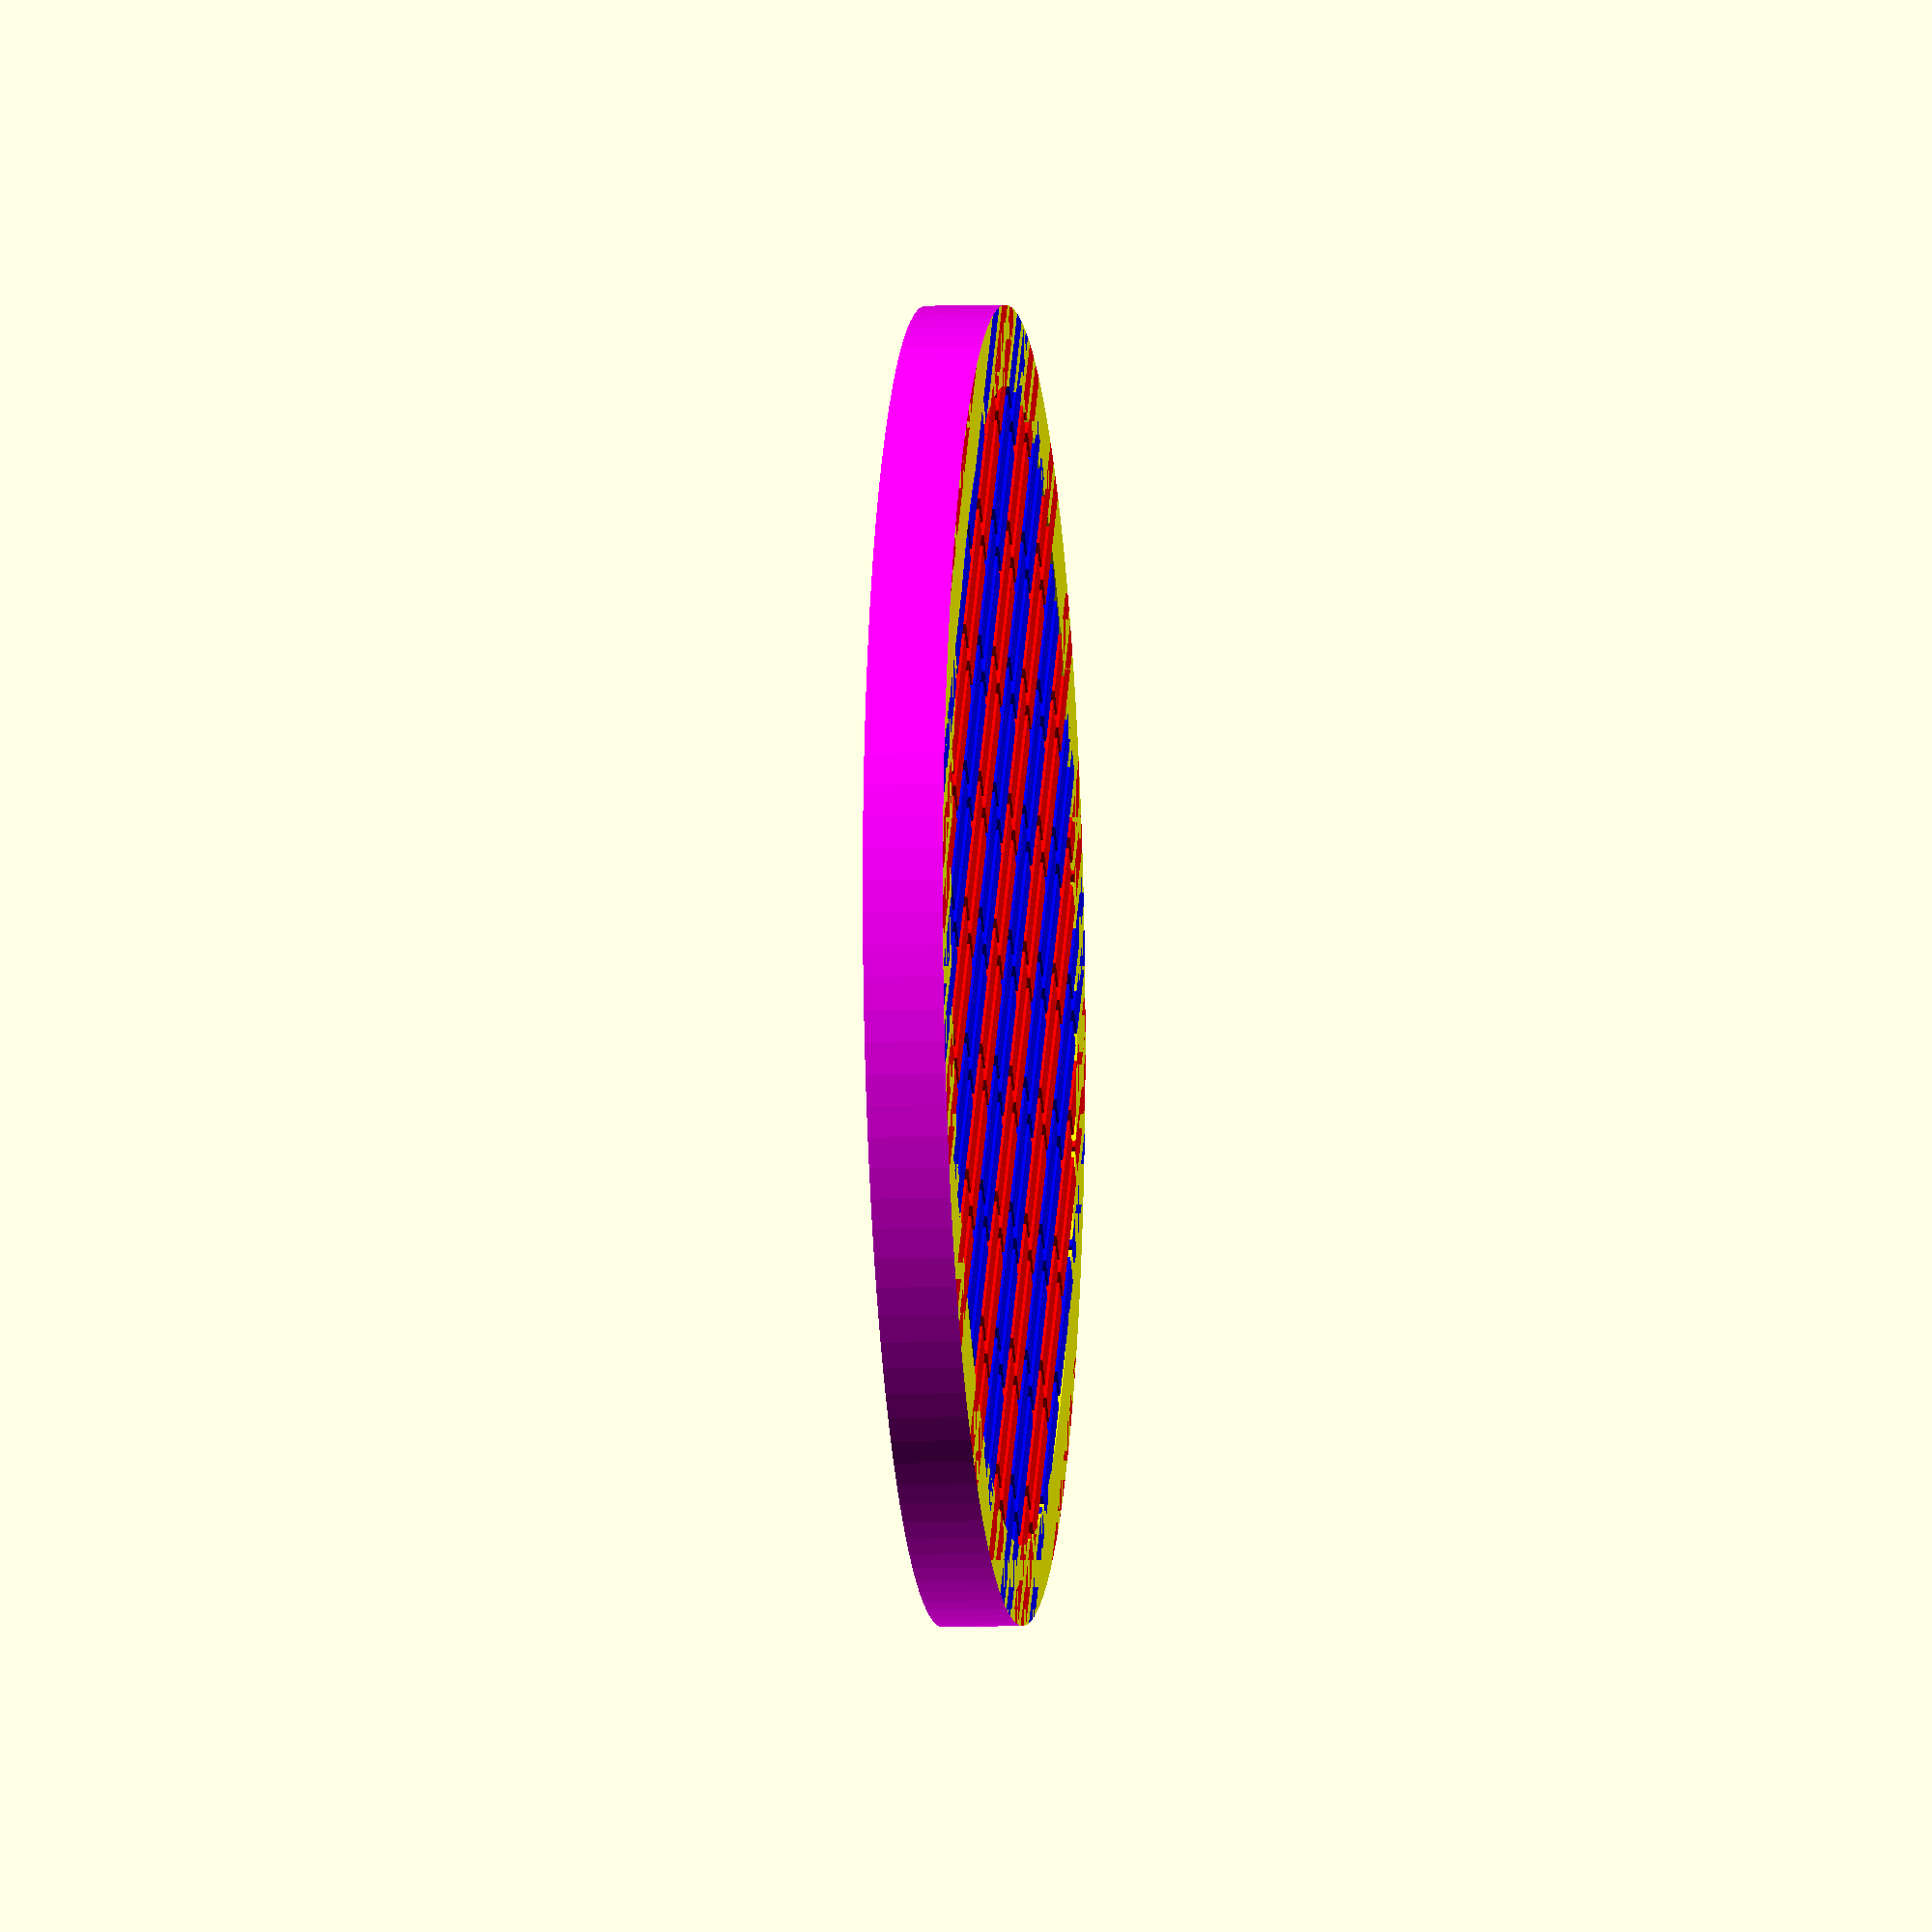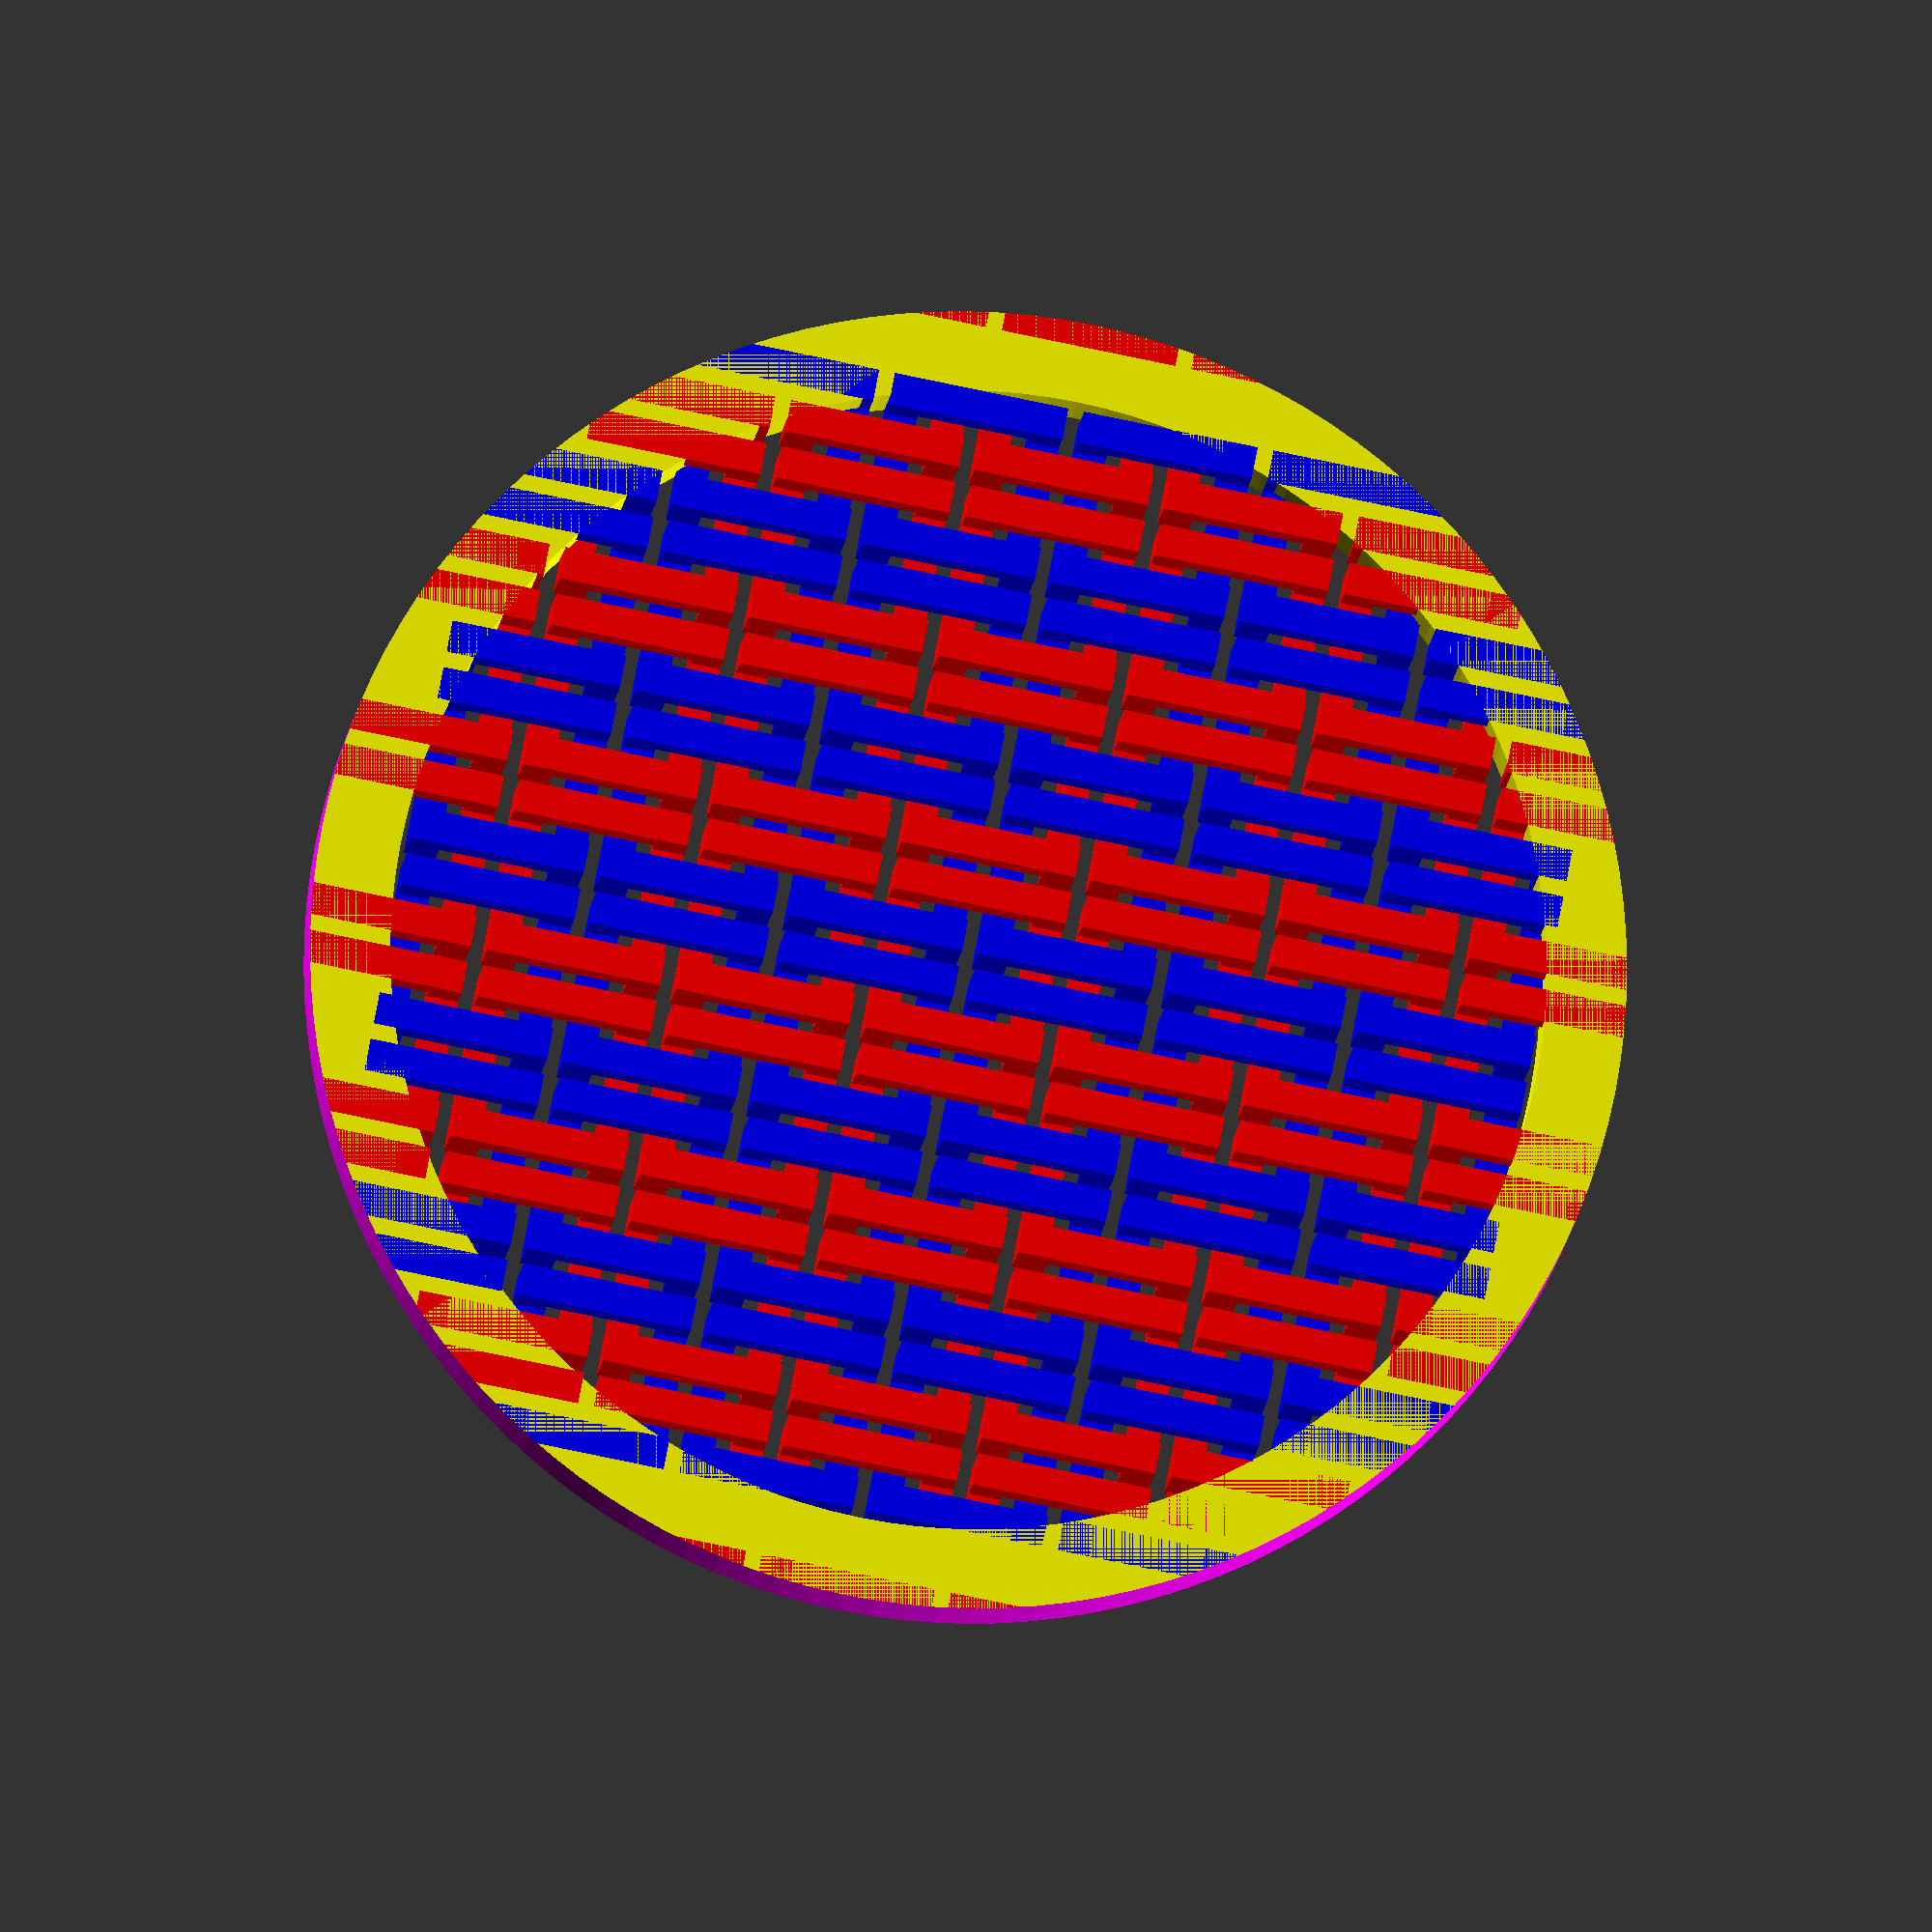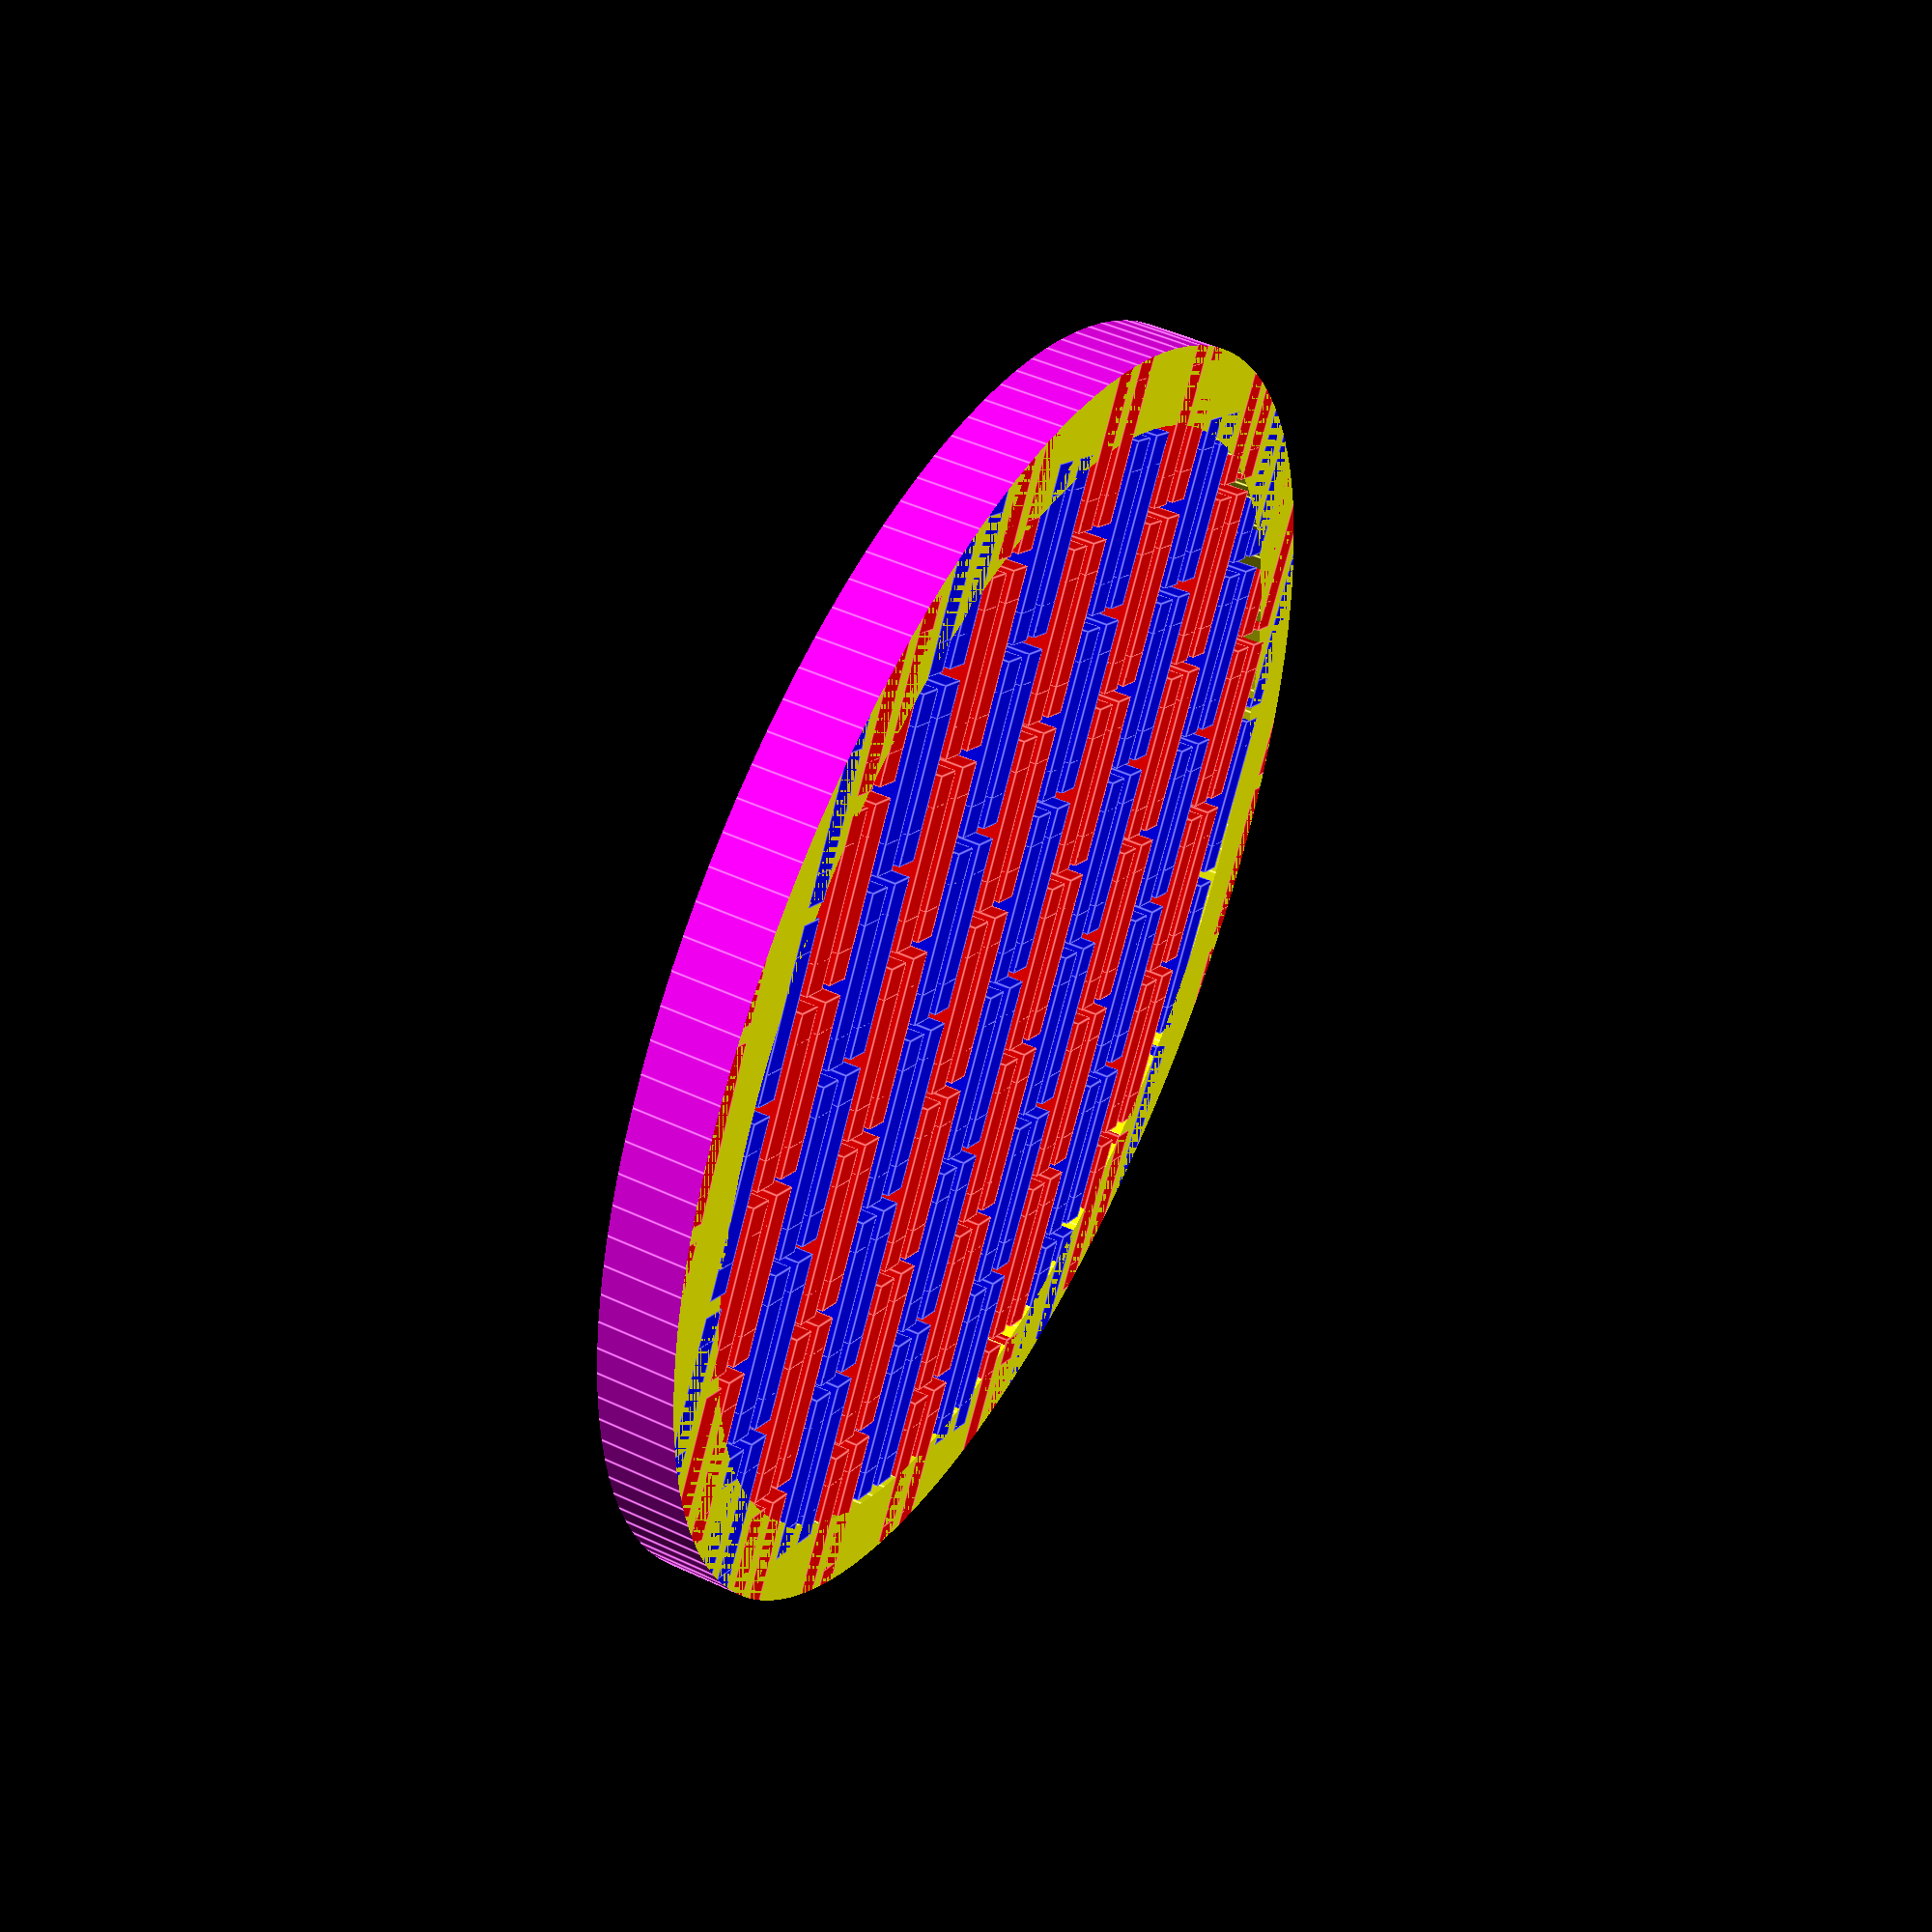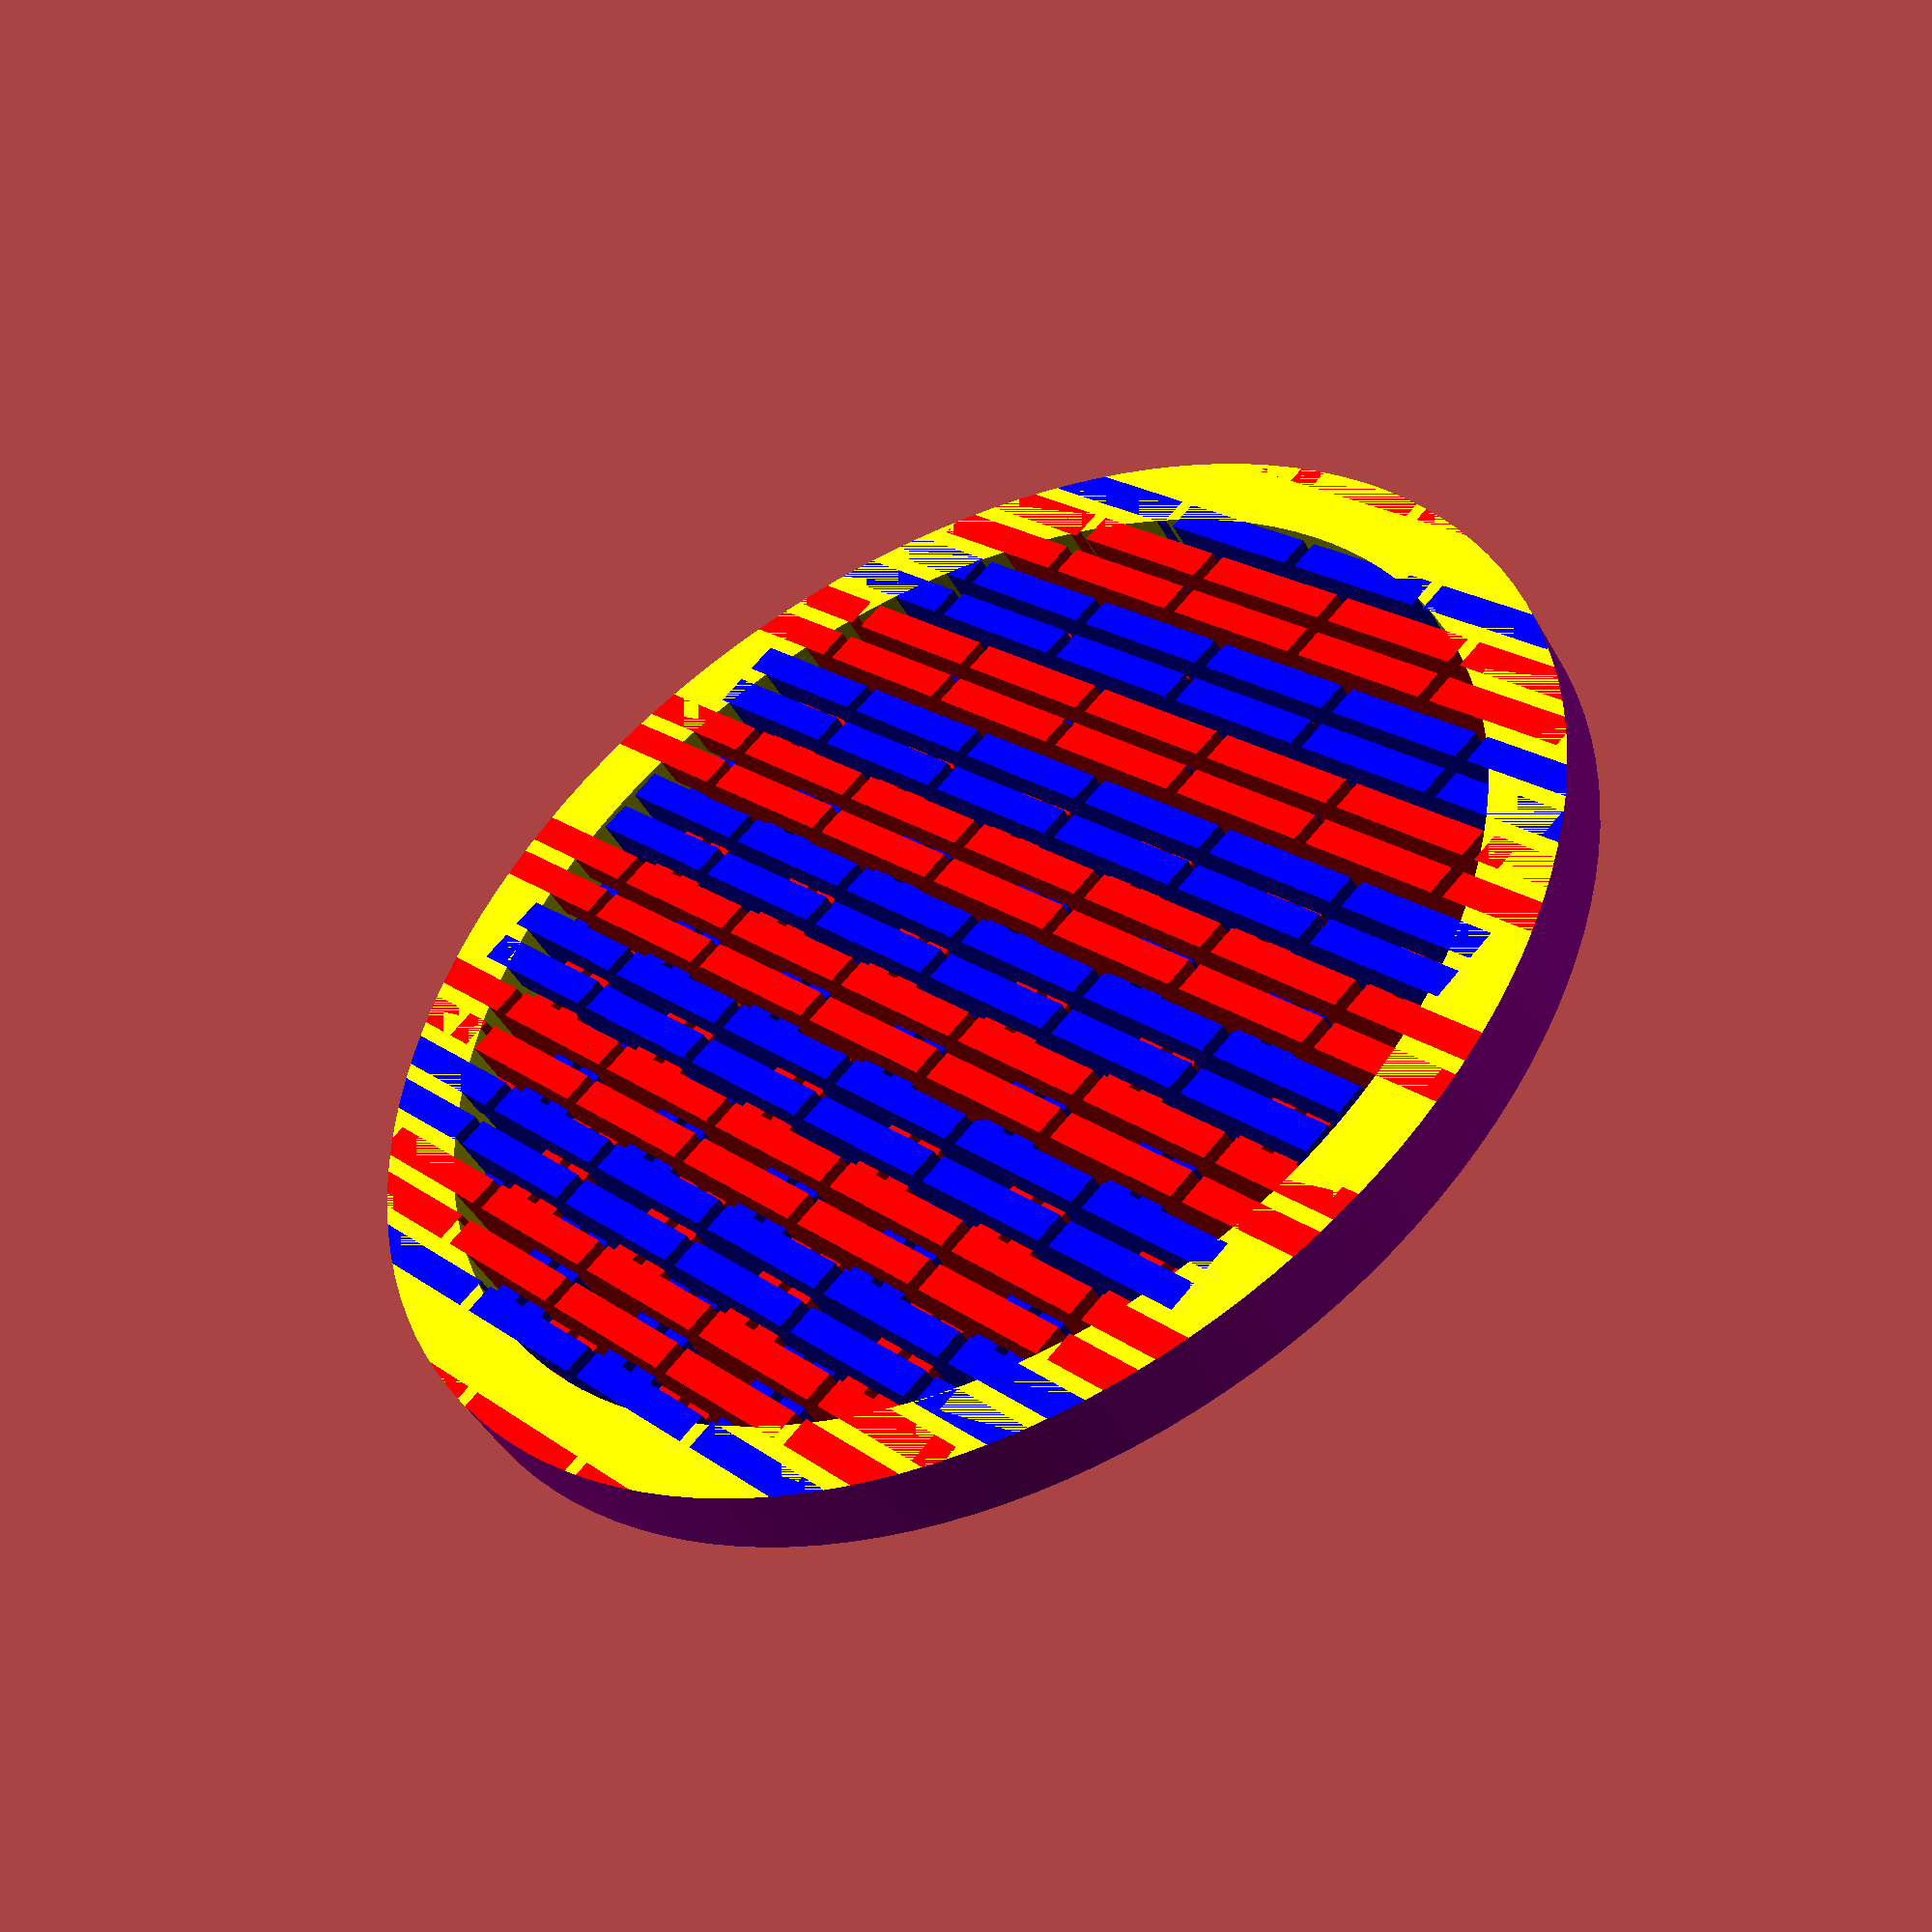
<openscad>
$fn = 128;

module link(width, margin) {
    total_length = 4*width+3*margin;
    total_height = 2*width+margin;
    shift_length = 3*width+3*margin;
    shift_height = width+margin;
    union() {
        for (yy=[0,shift_length])
        translate([0,yy,0]) cube([total_length, width, width]);
        
        for (xx=[0,shift_length]) 
        translate([xx,0,shift_height]) cube([width, total_length, width]);
        
        for (xx=[0,shift_length]) for (yy=[0,shift_length])
        translate([xx,yy,0]) cube([width, width, total_height]);
    }
}

module links_grid(width, margin, nn) {
    foo = 4*width+4*margin;
    bar = 2*width+1.5*margin;
    translate([-bar,-bar,0])
    color([1,0,0]) for (ii=[-nn:nn]) for (jj=[-nn:nn])
    {
        translate([foo*ii,foo*jj,0])
        link(width, margin);
    }
    translate([.5*margin,.5*margin,0])
    color([0,0,1]) for (ii=[-nn:nn-1]) for (jj=[-nn:nn-1])
    {
        translate([foo*ii,foo*jj,0])
        link(width, margin);
    }
}

module round_grid(width, margin, nn, ring) {
    radius = nn*4*(width+margin);
    radius_ = radius+ring;
    height = 2*width+margin;
    difference() {
        union() {
            color([1,1,0]) difference() {
                translate([-radius_-1,-radius_-1,0])
                cube([2*radius_+2,2*radius_+2,height]);
                translate([0,0,-1])
                cylinder(h=height+2, r=radius);
            }
            links_grid(width, margin, nn);
        }
        color([1,0,1]) difference() {
            translate([-radius_-2,-radius_-2,-1])
            cube([2*radius_+4,2*radius_+4,height+2]);
            translate([0,0,-1])
            cylinder(h=height+4, r=radius_);
        }
    }
}

//round_grid(3,2,5,15);
round_grid(4,2,3,10);


</openscad>
<views>
elev=6.9 azim=227.2 roll=96.2 proj=o view=solid
elev=11.0 azim=280.9 roll=355.4 proj=o view=wireframe
elev=312.9 azim=239.1 roll=117.9 proj=p view=edges
elev=225.5 azim=136.4 roll=152.2 proj=p view=wireframe
</views>
